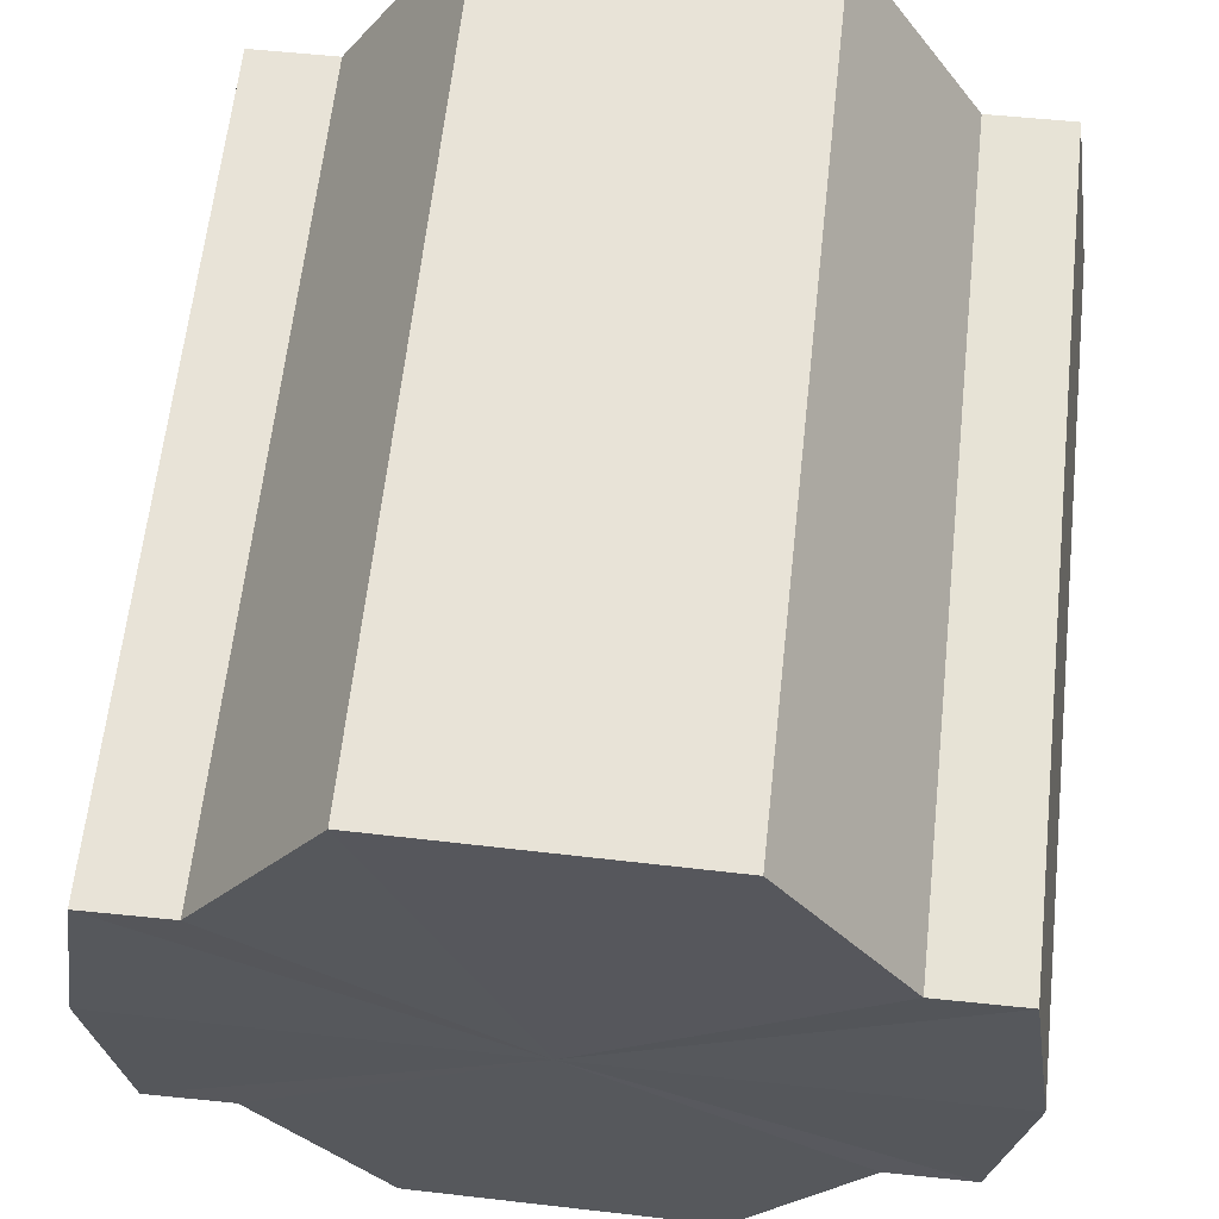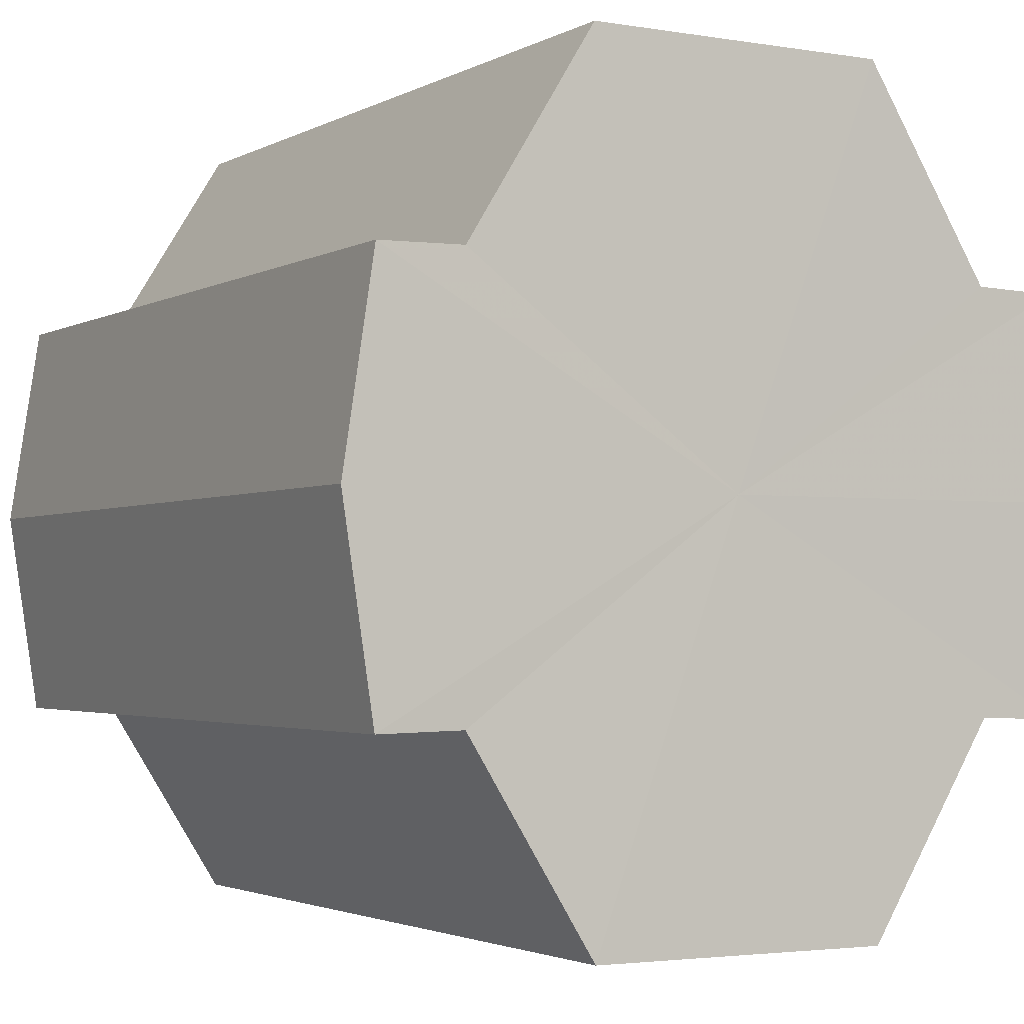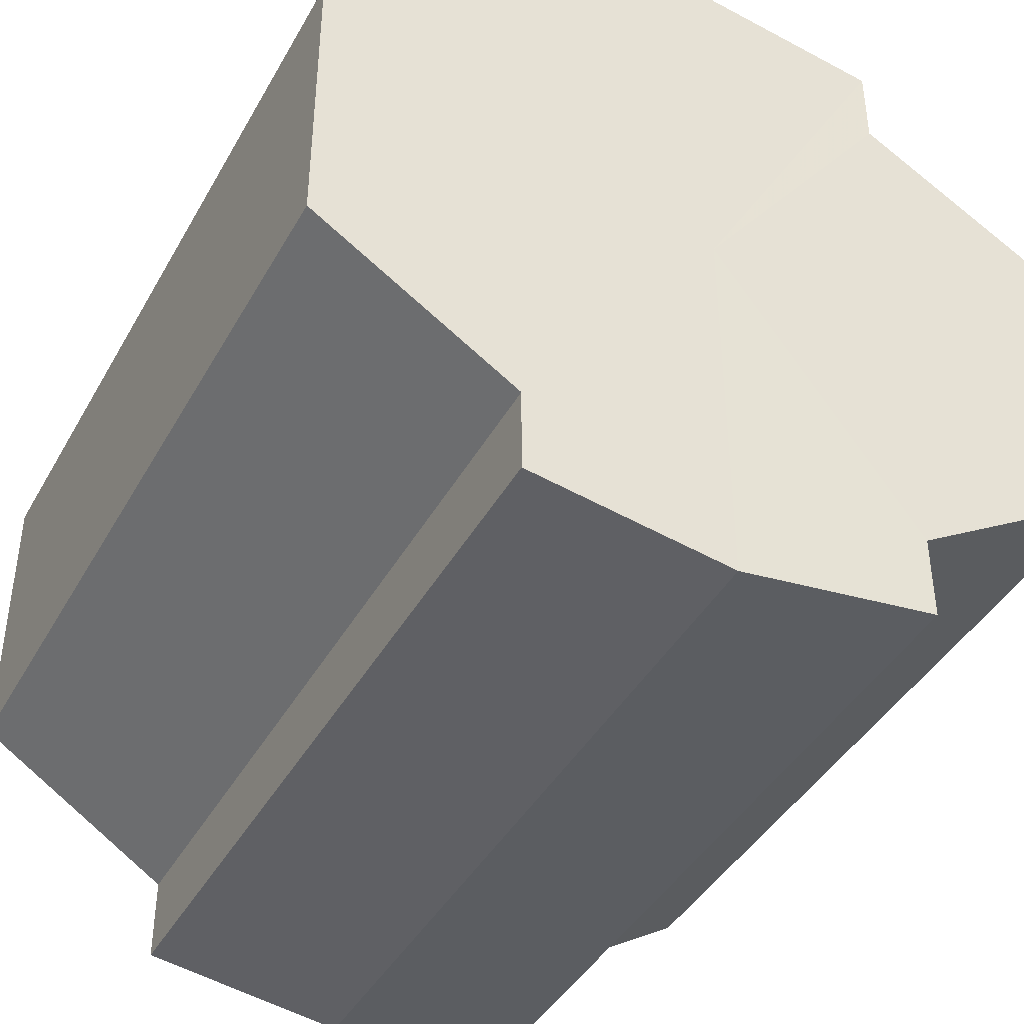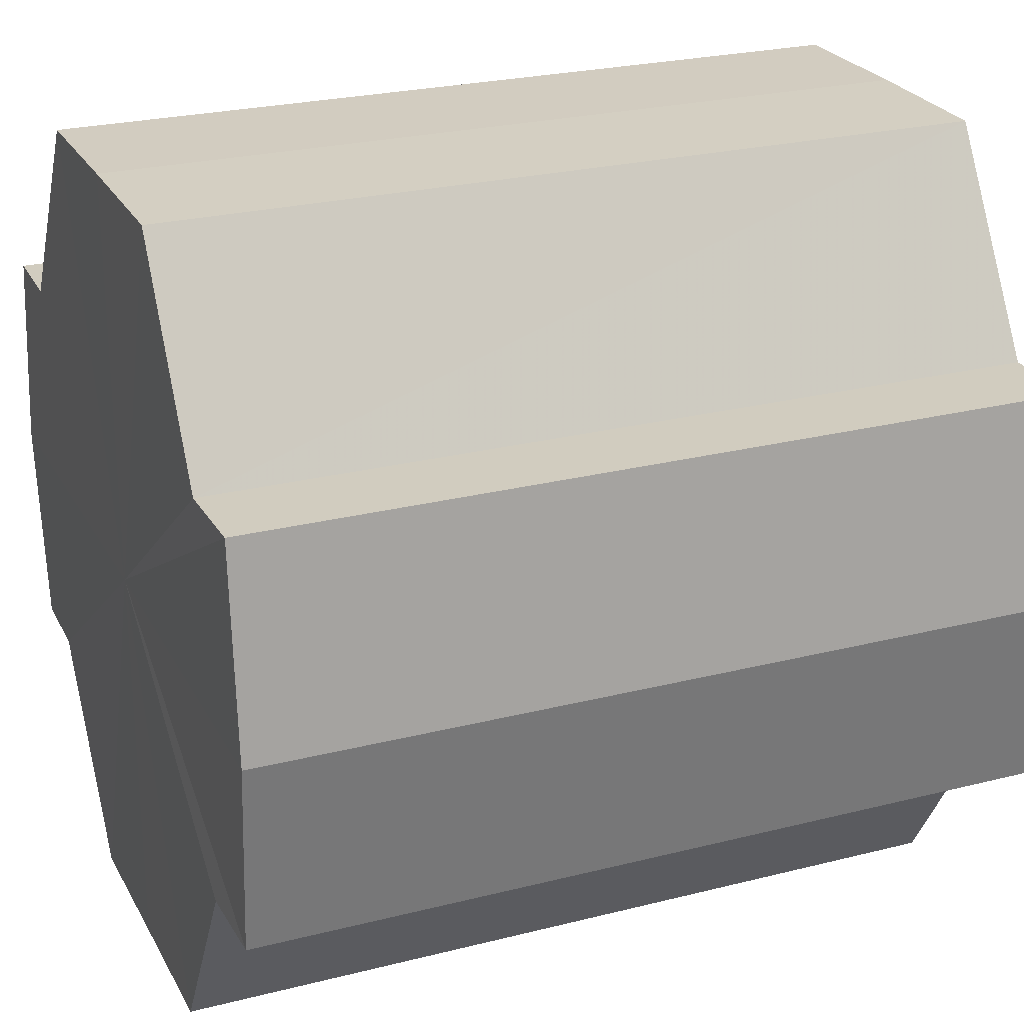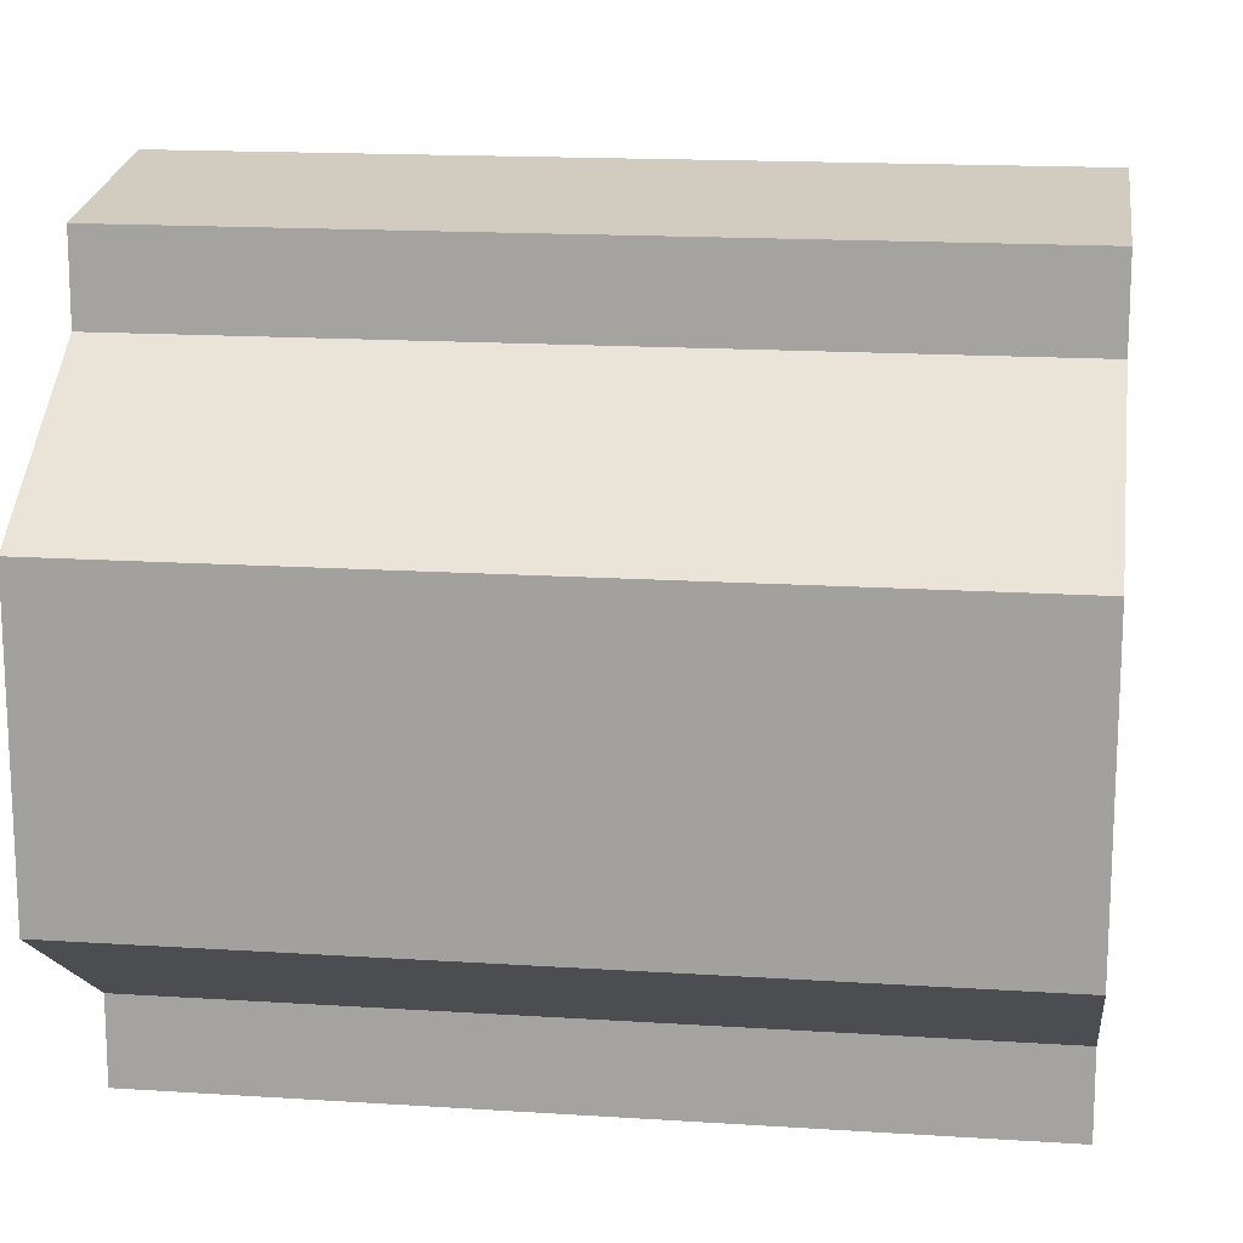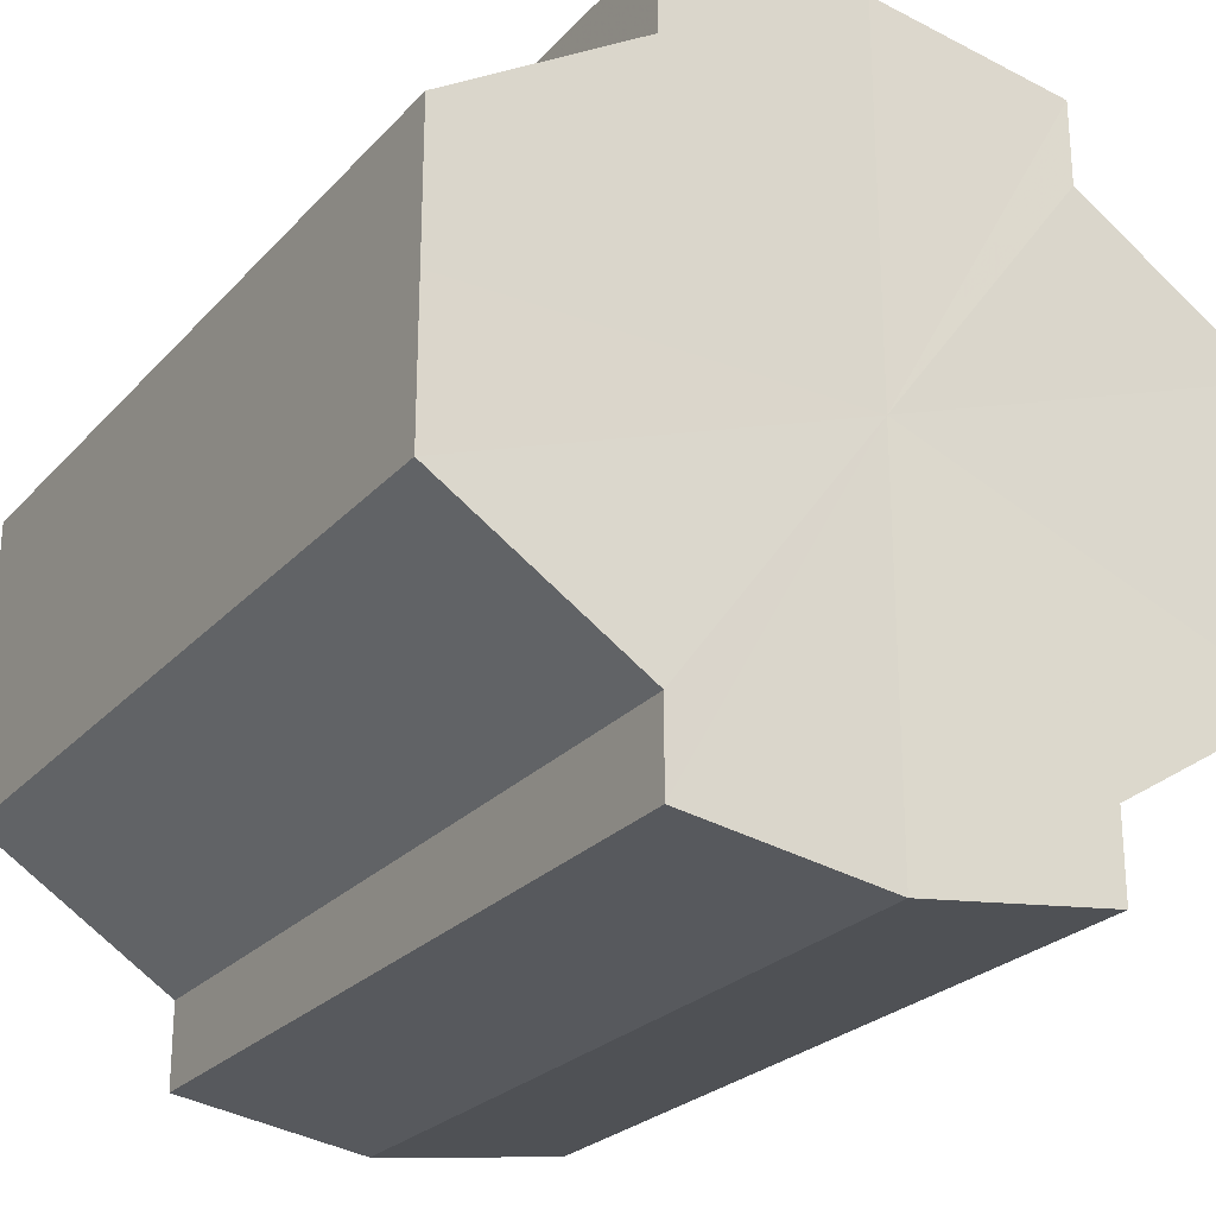
<metadata>
{"format":"obj","ext":"obj","renderer":"f3d","projection":"perspective","resolution":1024,"background":"white","views":[{"elev":61.9,"azim":-83.8,"up":"+Y"},{"elev":-2.5,"azim":60.3,"up":"+Y"},{"elev":-42.0,"azim":62.8,"up":"+Z"},{"elev":24.8,"azim":157.6,"up":"+Y"},{"elev":16.0,"azim":7.7,"up":"+Z"},{"elev":-25.3,"azim":58.2,"up":"+Z"}]}
</metadata>
<code>
o 15203
v 2201 1865 7.517
v 2201 1865 7.524
v 2201 1865 7.517
v 2201 1865 7.53
v 2201 1865 7.524
v 2201 1865 7.535
v 2201 1865 7.53
v 2201 1865 7.509
v 2201 1865 7.509
v 2201 1865 7.503
v 2201 1865 7.503
v 2201 1865 7.499
v 2201 1865 7.499
v 2201 1865 7.503
v 2201 1865 7.503
v 2201 1865 7.509
v 2201 1865 7.509
v 2201 1865 7.517
v 2201 1865 7.517
v 2201 1865 7.524
v 2201 1865 7.524
v 2201 1865 7.53
v 2201 1865 7.53
v 2201 1865 7.535
v 2201 1865 7.535
v 2201 1865 7.517
v 2201 1865 7.53
v 2201 1865 7.536
v 2201 1865 7.524
v 2201 1865 7.517
v 2201 1865 7.509
v 2201 1865 7.503
v 2201 1865 7.535
v 2201 1865 7.536
v 2201 1865 7.535
v 2201 1865 7.53
v 2201 1865 7.535
v 2201 1865 7.536
v 2201 1865 7.524
v 2201 1865 7.535
v 2201 1865 7.536
v 2201 1865 7.535
v 2201 1865 7.536
v 2201 1865 7.517
v 2201 1865 7.509
v 2201 1865 7.503
v 2201 1865 7.499
v 2201 1865 7.497
v 2201 1865 7.499
v 2201 1865 7.503
v 2201 1865 7.499
v 2201 1865 7.509
v 2201 1865 7.503
v 2201 1865 7.497
v 2201 1865 7.499
v 2201 1865 7.517
v 2201 1865 7.509
v 2201 1865 7.499
v 2201 1865 7.497
v 2201 1865 7.524
v 2201 1865 7.517
v 2201 1865 7.499
v 2201 1865 7.497
v 2201 1865 7.499
v 2201 1865 7.497
v 2201 1865 7.53
v 2201 1865 7.524
v 2201 1865 7.535
v 2201 1865 7.53
v 2201 1865 7.535
v 2201 1865 7.53
v 2201 1865 7.524
v 2201 1865 7.53
v 2201 1865 7.517
v 2201 1865 7.524
v 2201 1865 7.509
v 2201 1865 7.517
v 2201 1865 7.503
v 2201 1865 7.509
v 2201 1865 7.499
v 2201 1865 7.503
v 2201 1865 7.517
v 2201 1865 7.517
v 2201 1865 7.524
v 2201 1865 7.509
v 2201 1865 7.53
v 2201 1865 7.503
v 2201 1865 7.535
v 2201 1865 7.499
v 2201 1865 7.536
v 2201 1865 7.497
v 2201 1865 7.535
v 2201 1865 7.499
v 2201 1865 7.53
v 2201 1865 7.503
v 2201 1865 7.524
v 2201 1865 7.509
v 2201 1865 7.517
f 1 2 3
f 2 4 5
f 4 6 7
f 8 1 9
f 10 8 11
f 12 10 13
f 13 14 15
f 15 16 17
f 17 18 19
f 19 20 21
f 21 22 23
f 23 24 25
f 26 24 27
f 26 28 24
f 26 27 29
f 26 29 30
f 26 30 31
f 26 31 32
f 26 33 28
f 34 33 35
f 26 36 33
f 37 38 34
f 26 39 36
f 40 41 37
f 41 42 43
f 26 44 39
f 26 45 44
f 26 46 45
f 26 47 46
f 26 48 47
f 26 49 48
f 26 32 49
f 50 47 51
f 52 53 50
f 54 49 55
f 56 57 52
f 58 59 54
f 60 61 56
f 62 63 58
f 63 64 65
f 66 67 60
f 68 69 66
f 70 71 68
f 71 72 73
f 72 74 75
f 74 76 77
f 76 78 79
f 78 80 81
f 82 83 84
f 82 85 83
f 82 84 86
f 82 87 85
f 82 86 88
f 82 89 87
f 82 88 90
f 82 91 89
f 82 90 92
f 82 93 91
f 82 92 94
f 82 95 93
f 82 94 96
f 82 97 95
f 82 96 98
f 82 98 97

</code>
